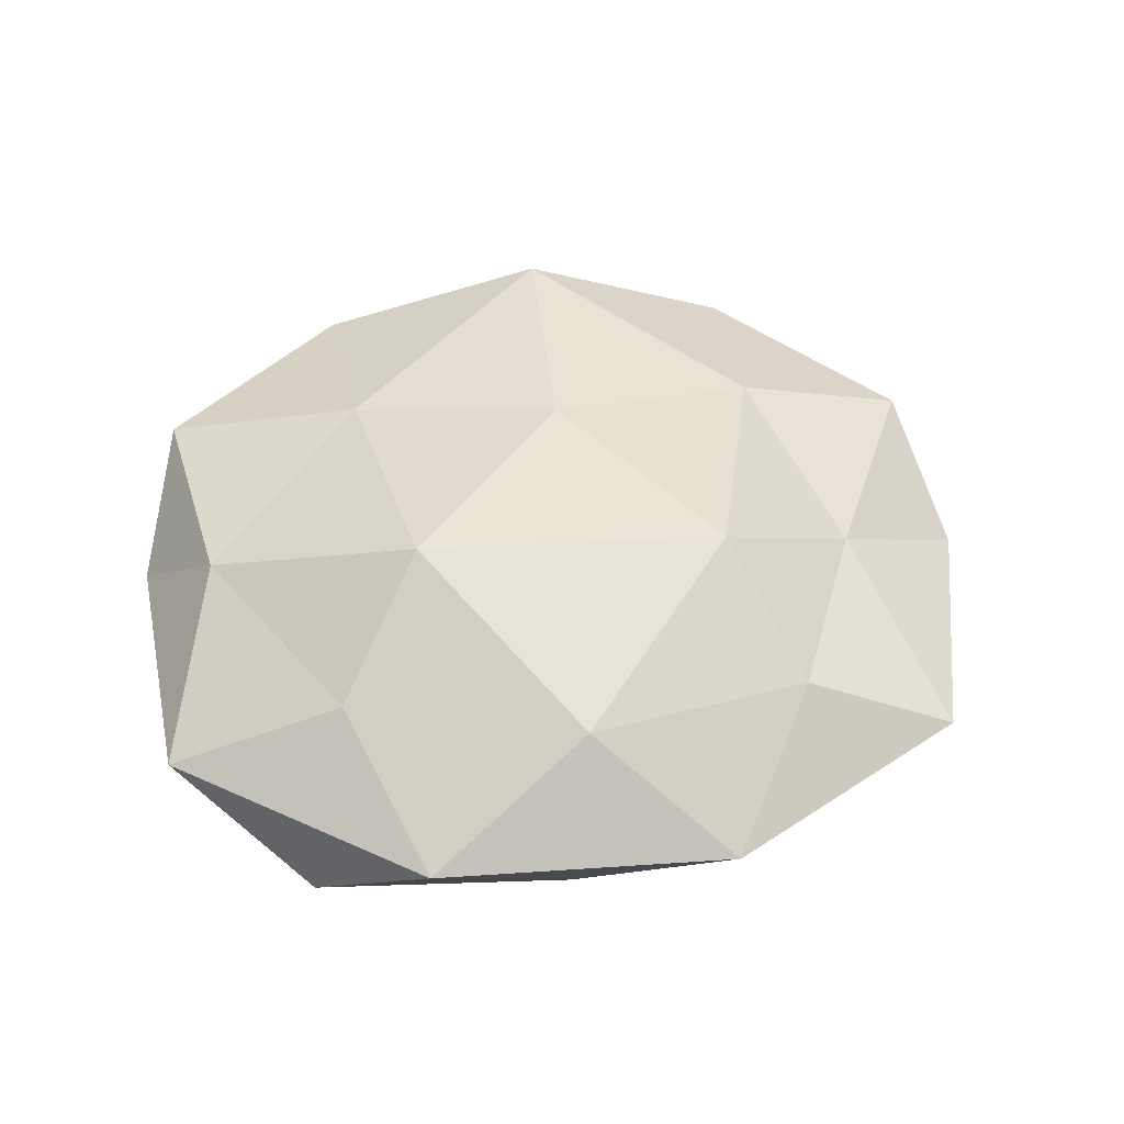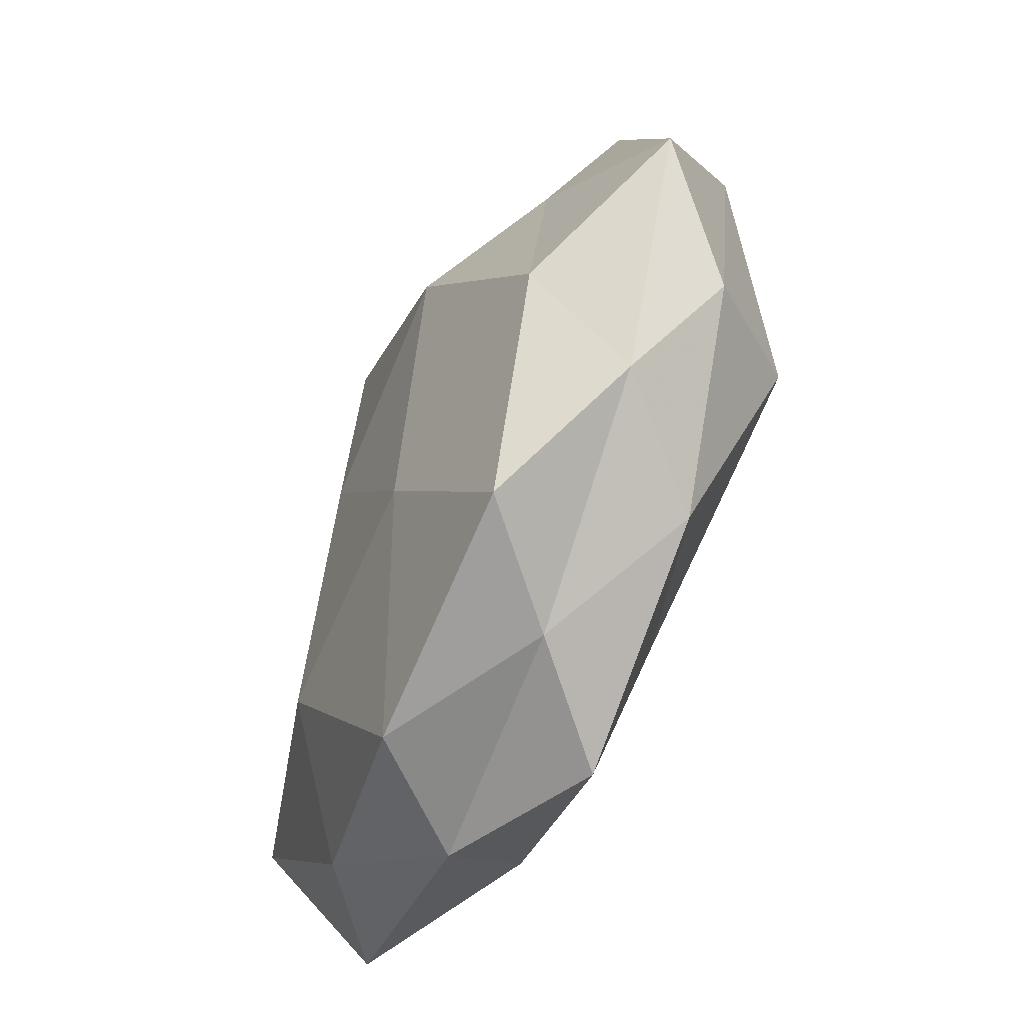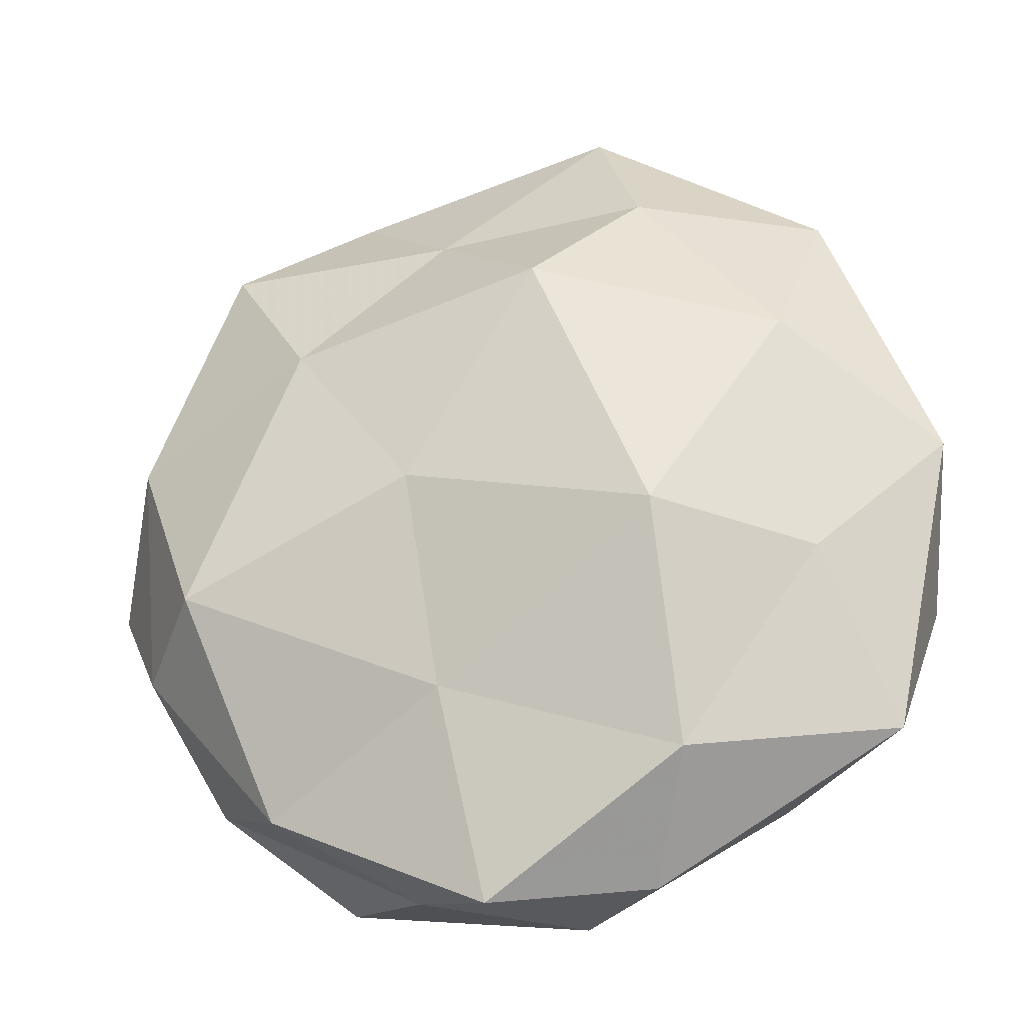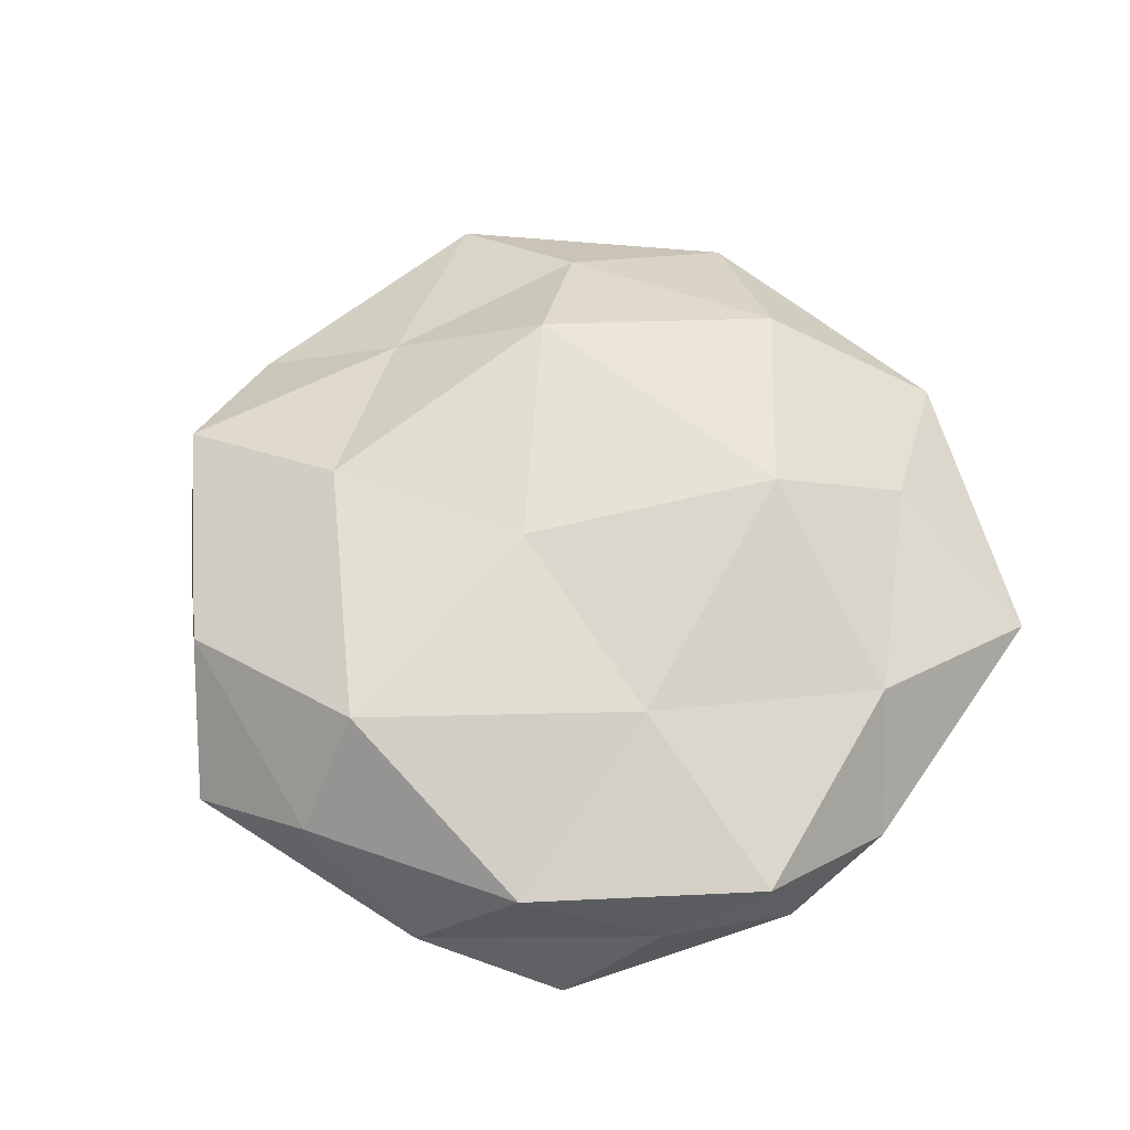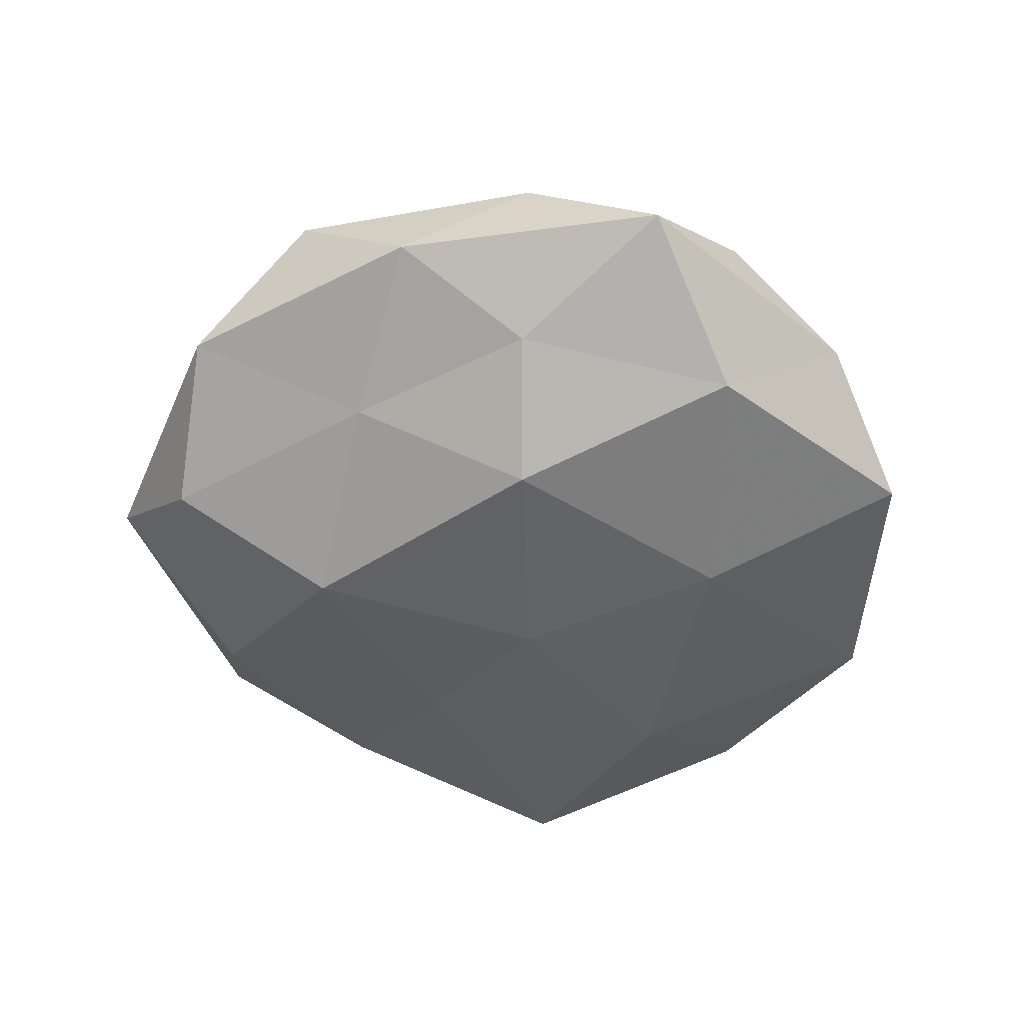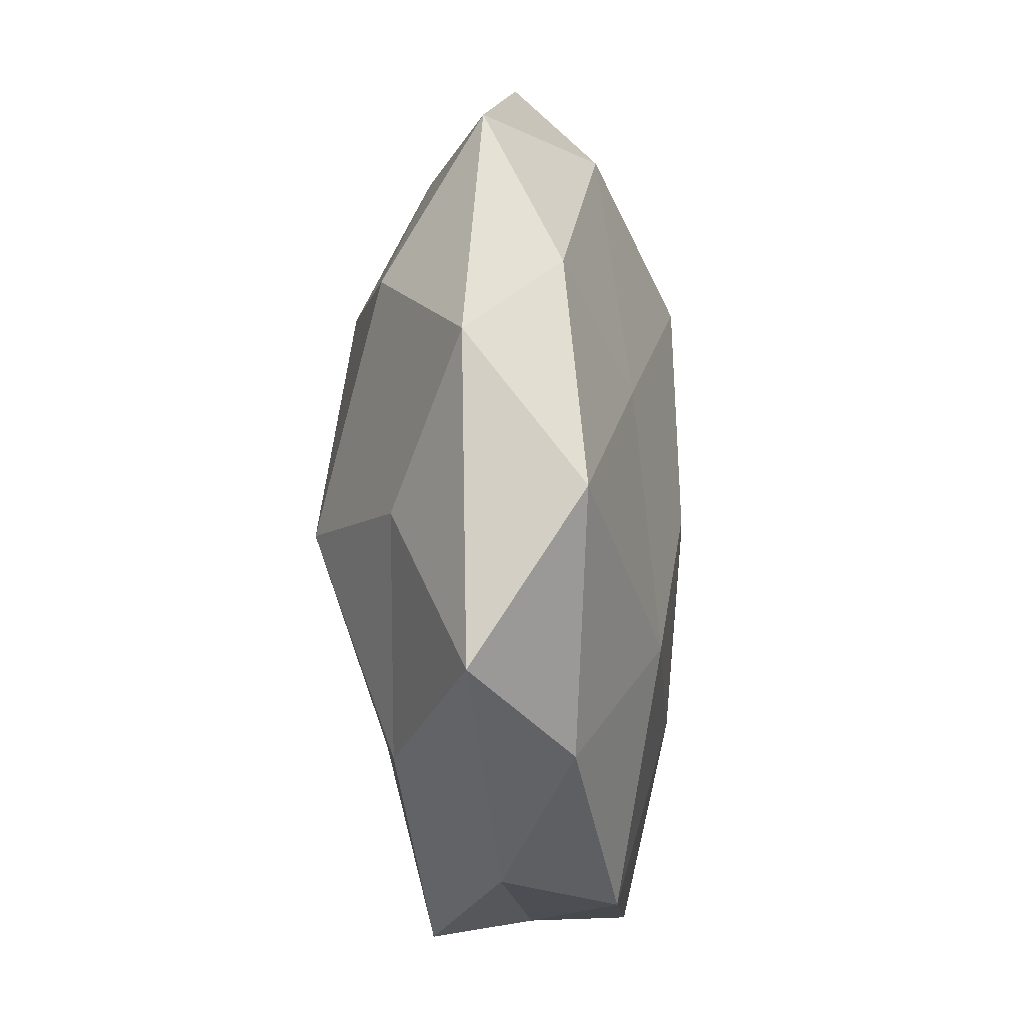
<metadata>
{"format":"obj","ext":"obj","renderer":"f3d","projection":"perspective","resolution":1024,"background":"white","views":[{"elev":44.9,"azim":106.4,"up":"+Z"},{"elev":-61.9,"azim":-113.6,"up":"+Y"},{"elev":-25.8,"azim":17.6,"up":"+Y"},{"elev":62.5,"azim":-27.1,"up":"+Z"},{"elev":-50.6,"azim":-102.5,"up":"+Z"},{"elev":-20.4,"azim":94.0,"up":"+Y"}]}
</metadata>
<code>
v -0.01779 -0.01463 -0.001076
v -0.02508 -0.001504 -0.001581
v 0.01108 0.0176 -0.005087
v 0.01907 0.007783 -0.003626
v -0.01052 0.003183 -0.009289
v -0.0218 0.005297 0.003744
v -0.00216 -0.01163 0.007484
v 0.01078 0.003999 -0.006877
v 0.0005689 0.01312 -0.00902
v -0.0004549 -0.02273 0.004562
v 0.01393 -0.01667 -0.003799
v 0.002295 -0.02168 -0.005419
v -0.01262 -0.01714 0.004354
v -0.01971 0.01237 -0.001429
v 0.01832 0.01676 0.0005255
v 0.01794 -0.00519 0.005051
v -0.004648 -0.009976 -0.008199
v -0.01133 -0.01973 -0.005444
v -0.01737 0.004703 -0.005044
v 0.01054 -0.0157 0.005581
v -0.01656 -0.005199 0.008499
v 0.01021 -0.003482 0.009964
v -0.005758 -0.02092 -0.0003862
v 0.007677 -0.02149 0.0003241
v -0.01657 0.01785 0.003359
v -0.02094 -0.007673 0.002996
v -0.003421 0.01764 0.003783
v -0.003564 0.0001762 0.009146
v 0.003611 0.012 0.00901
v 0.02262 -0.005775 -0.004893
v 0.02117 -0.01429 0.0009645
v 0.001689 -1.201e-05 -0.009314
v -0.01754 -0.007452 -0.006232
v -0.009951 0.02301 -0.001016
v 0.009456 -0.009828 -0.008074
v 0.008581 0.01797 0.004297
v 0.01674 0.008037 0.005915
v 0.005117 0.02578 -0.0002515
v 0.02446 0.001736 0.0009877
v -0.01021 0.01301 -0.005164
v -0.001275 0.02246 -0.005121
v -0.01085 0.009661 0.007168
f 3 4 8
f 3 8 9
f 13 10 7
f 2 6 14
f 15 4 3
f 18 17 12
f 19 2 14
f 20 7 10
f 13 7 21
f 22 7 20
f 16 22 20
f 23 13 1
f 23 10 13
f 18 23 1
f 18 12 23
f 12 11 24
f 10 24 20
f 23 24 10
f 12 24 23
f 14 6 25
f 1 26 2
f 2 26 6
f 1 13 26
f 21 6 26
f 26 13 21
f 21 7 28
f 22 28 7
f 29 28 22
f 30 8 4
f 20 31 16
f 24 11 31
f 24 31 20
f 30 31 11
f 32 5 9
f 9 8 32
f 17 5 32
f 1 2 33
f 33 5 17
f 18 1 33
f 18 33 17
f 33 2 19
f 33 19 5
f 25 34 14
f 27 34 25
f 12 35 11
f 17 35 12
f 35 8 30
f 11 35 30
f 35 32 8
f 17 32 35
f 36 27 29
f 37 22 16
f 29 22 37
f 36 37 15
f 36 29 37
f 15 3 38
f 38 34 27
f 36 15 38
f 36 38 27
f 15 39 4
f 4 39 30
f 39 16 31
f 39 31 30
f 37 39 15
f 37 16 39
f 5 40 9
f 5 19 40
f 14 40 19
f 34 40 14
f 41 3 9
f 38 3 41
f 38 41 34
f 9 40 41
f 34 41 40
f 42 6 21
f 42 25 6
f 27 25 42
f 28 42 21
f 27 42 29
f 29 42 28

</code>
